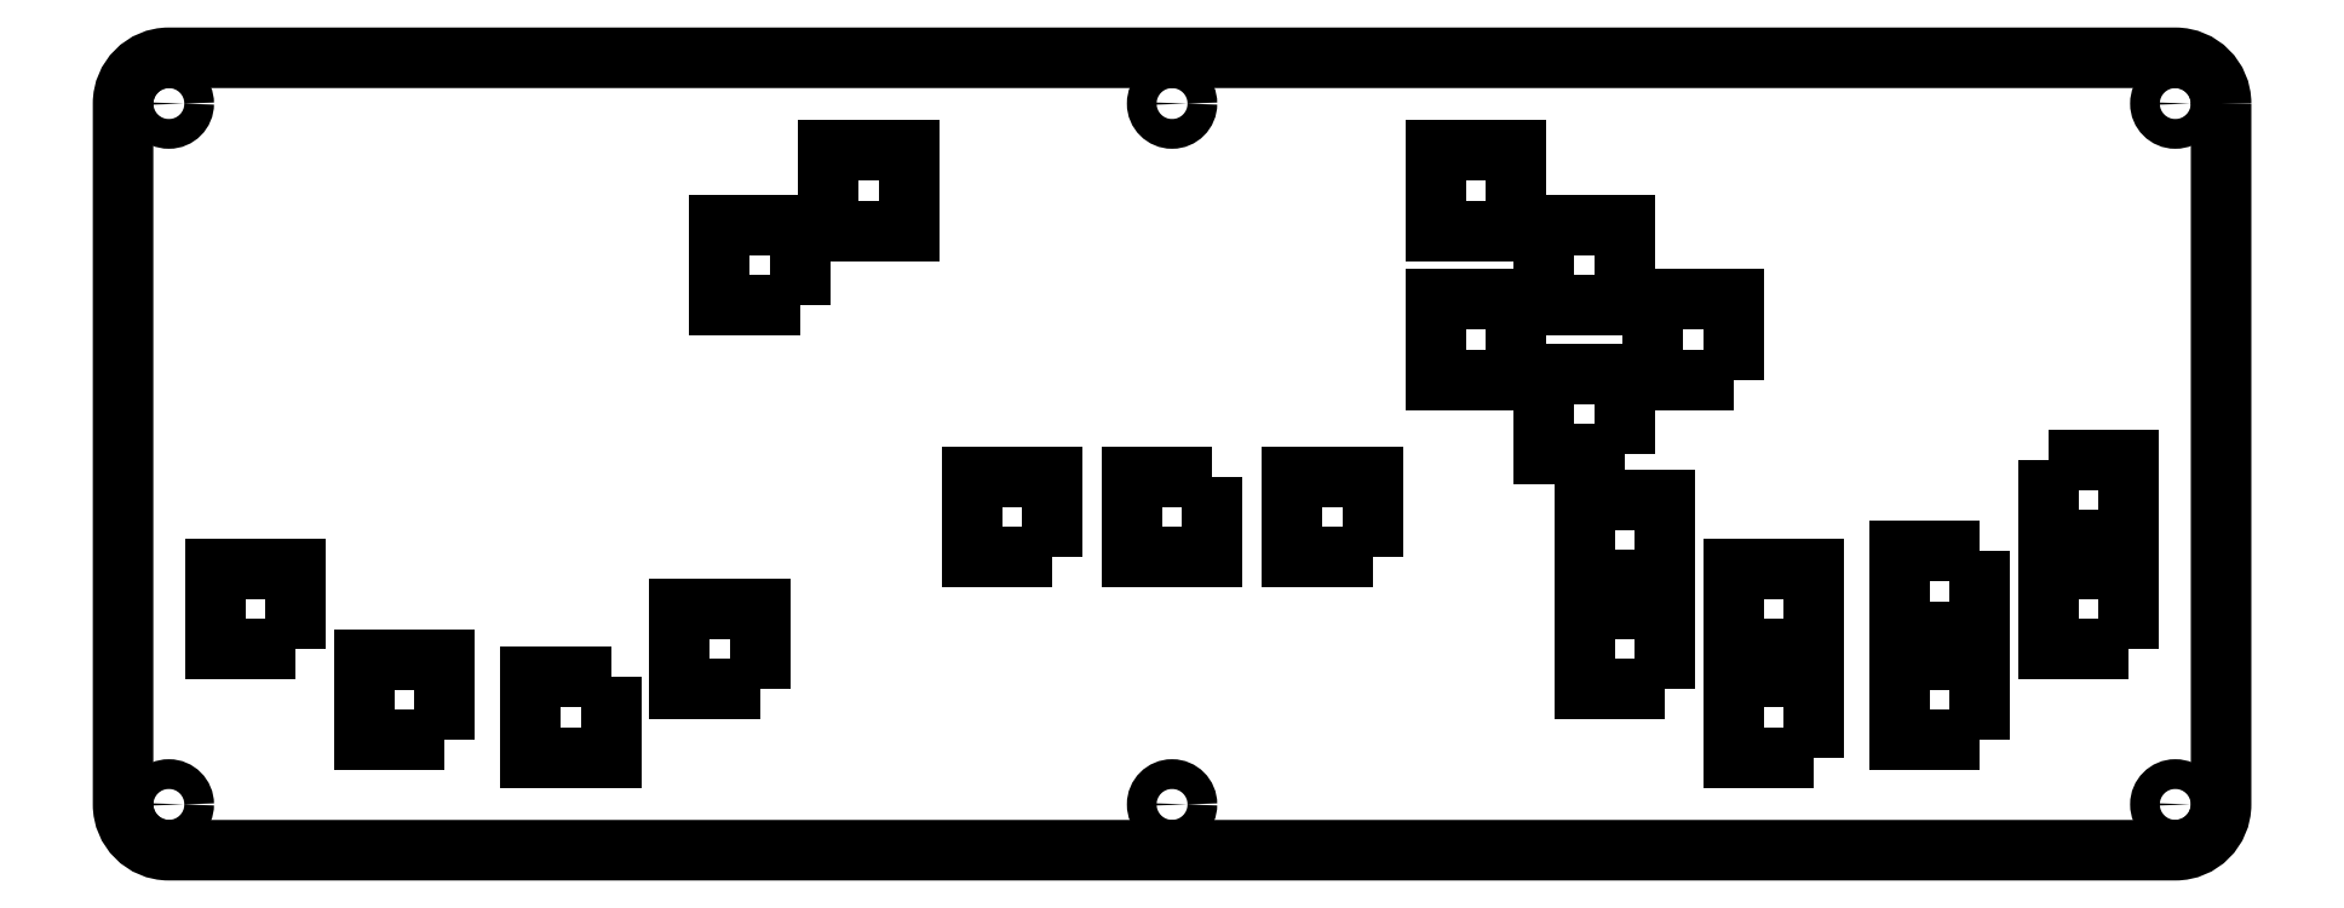
<metadata>
{"format":"dxf","ext":"dxf","renderer":"ezdxf+matplotlib","layout":"modelspace","background":"white","min_lineweight":24,"dpi":150}
</metadata>
<code>
0
SECTION
2
ENTITIES
0
LWPOLYLINE
8
0
90
4
70
1
43
0
10
7
20
-4
10
-7
20
-4
10
-7
20
-18
10
7
20
-18
0
LWPOLYLINE
8
0
90
4
70
1
43
0
10
35
20
-18
10
21
20
-18
10
21
20
-4
10
35
20
-4
0
LWPOLYLINE
8
0
90
4
70
1
43
0
10
-21
20
-18
10
-35
20
-18
10
-35
20
-4
10
-21
20
-4
0
LWPOLYLINE
8
0
90
4
70
1
43
0
10
-72
20
-41
10
-86
20
-41
10
-86
20
-27
10
-72
20
-27
0
LWPOLYLINE
8
0
90
4
70
1
43
0
10
-98
20
-39
10
-112
20
-39
10
-112
20
-53
10
-98
20
-53
0
LWPOLYLINE
8
0
90
4
70
1
43
0
10
-127
20
-50
10
-141
20
-50
10
-141
20
-36
10
-127
20
-36
0
LWPOLYLINE
8
0
90
4
70
1
43
0
10
-153
20
-34
10
-167
20
-34
10
-167
20
-20
10
-153
20
-20
0
LWPOLYLINE
8
0
90
4
70
1
43
0
10
-65
20
26
10
-79
20
26
10
-79
20
40
10
-65
20
40
0
LWPOLYLINE
8
0
90
4
70
1
43
0
10
-60
20
39
10
-46
20
39
10
-46
20
53
10
-60
20
53
0
LWPOLYLINE
8
0
90
4
70
1
43
0
10
60
20
39
10
46
20
39
10
46
20
53
10
60
20
53
0
LWPOLYLINE
8
0
90
4
70
1
43
0
10
79
20
26
10
65
20
26
10
65
20
40
10
79
20
40
0
LWPOLYLINE
8
0
90
4
70
1
43
0
10
60
20
13
10
46
20
13
10
46
20
27
10
60
20
27
0
LWPOLYLINE
8
0
90
4
70
1
43
0
10
79
20
9.992e-15
10
65
20
8.882e-15
10
65
20
14
10
79
20
14
0
LWPOLYLINE
8
0
90
4
70
1
43
0
10
98
20
13
10
84
20
13
10
84
20
27
10
98
20
27
0
LWPOLYLINE
8
0
90
4
70
1
43
0
10
86
20
-22
10
72
20
-22
10
72
20
-8
10
86
20
-8
0
LWPOLYLINE
8
0
90
4
70
1
43
0
10
86
20
-41
10
72
20
-41
10
72
20
-27
10
86
20
-27
0
LWPOLYLINE
8
0
90
4
70
1
43
0
10
112
20
-53
10
98
20
-53
10
98
20
-39
10
112
20
-39
0
LWPOLYLINE
8
0
90
4
70
1
43
0
10
112
20
-34
10
98
20
-34
10
98
20
-20
10
112
20
-20
0
LWPOLYLINE
8
0
90
4
70
1
43
0
10
141
20
-50
10
127
20
-50
10
127
20
-36
10
141
20
-36
0
LWPOLYLINE
8
0
90
4
70
1
43
0
10
141
20
-17
10
127
20
-17
10
127
20
-31
10
141
20
-31
0
LWPOLYLINE
8
0
90
4
70
1
43
0
10
167
20
-34
10
153
20
-34
10
153
20
-20
10
167
20
-20
0
LWPOLYLINE
8
0
90
4
70
1
43
0
10
153
20
-1
10
167
20
-1
10
167
20
-15
10
153
20
-15
0
LWPOLYLINE
8
0
90
8
70
1
43
0
10
183.2
20
61.2
10
183.2
20
-61.2
42
-0.4142
10
175.2
20
-69.2
10
-175.2
20
-69.2
42
-0.4142
10
-183.2
20
-61.2
10
-183.2
20
61.2
42
-0.4142
10
-175.2
20
69.2
10
175.2
20
69.2
42
-0.4142
0
CIRCLE
8
0
10
175.2
20
61.2
30
0
40
2.6
210
0
220
0
230
1
0
CIRCLE
8
0
10
2.028e-16
20
61.2
30
0
40
2.6
210
0
220
0
230
1
0
CIRCLE
8
0
10
-175.2
20
61.2
30
0
40
2.6
210
0
220
0
230
1
0
CIRCLE
8
0
10
-175.2
20
-61.2
30
0
40
2.6
210
0
220
0
230
1
0
CIRCLE
8
0
10
-3.512e-14
20
-61.2
30
0
40
2.6
210
0
220
0
230
1
0
CIRCLE
8
0
10
175.2
20
-61.2
30
0
40
2.6
210
0
220
0
230
1
0
ENDSEC
0
EOF

</code>
